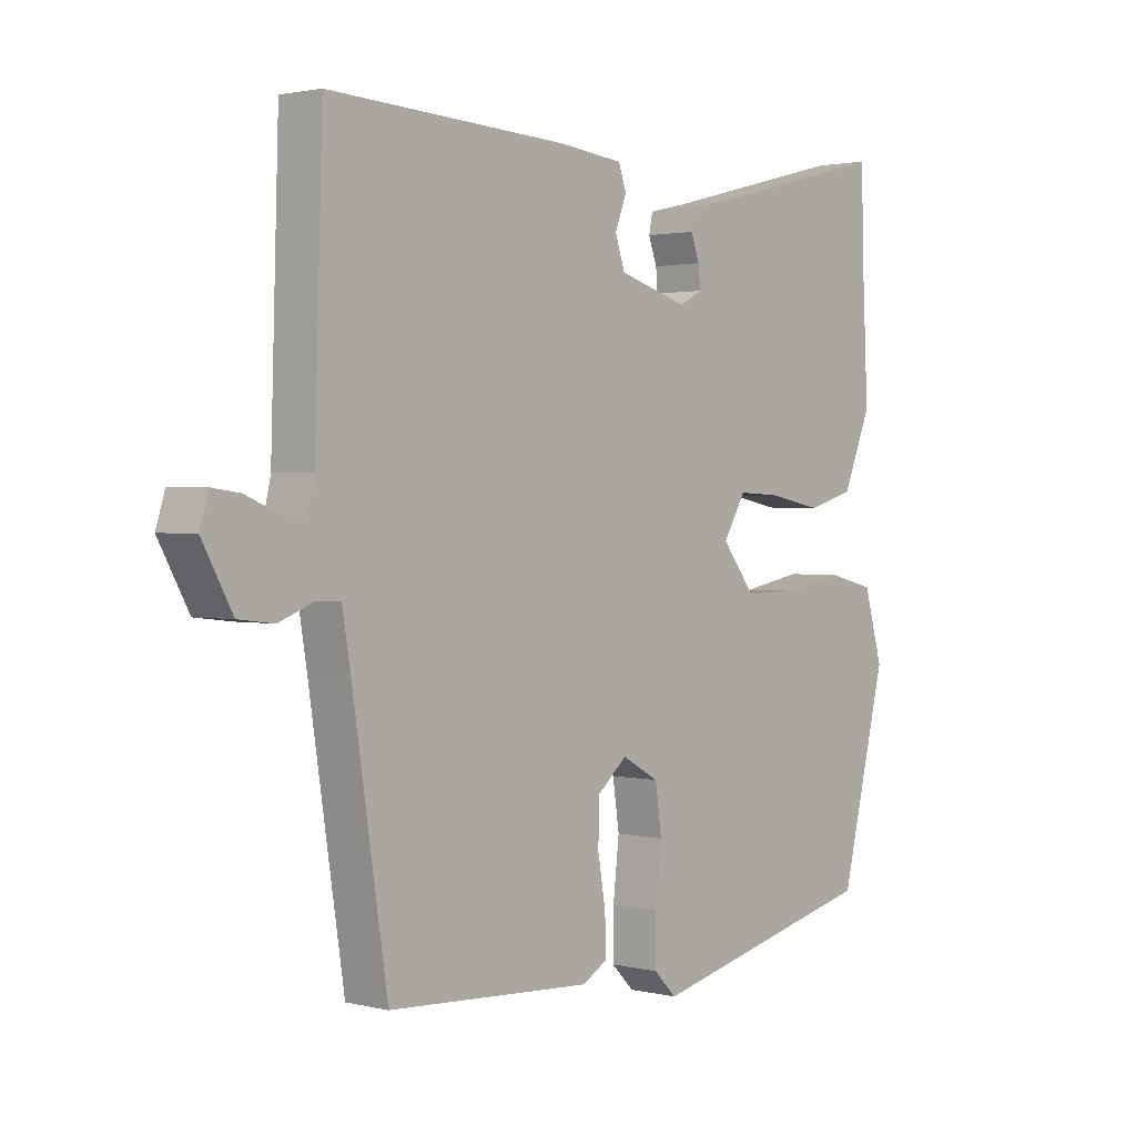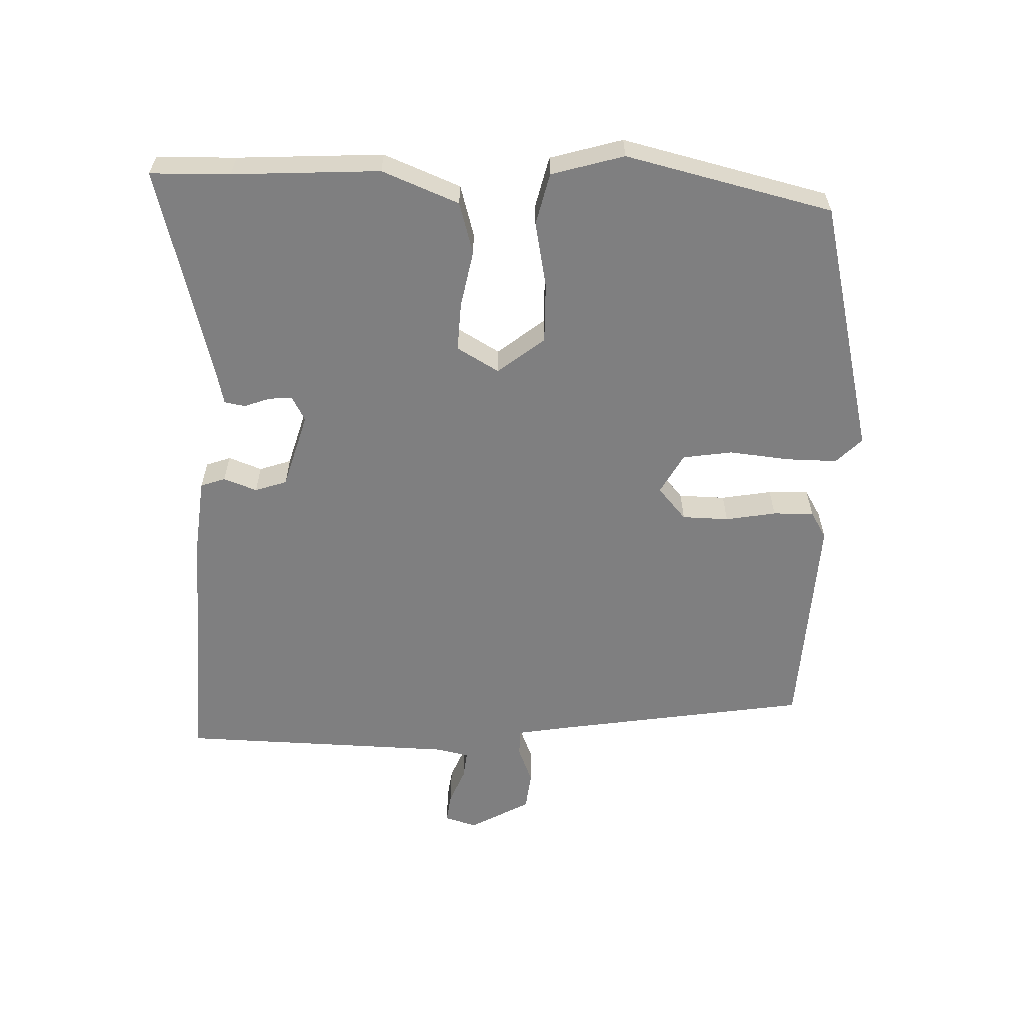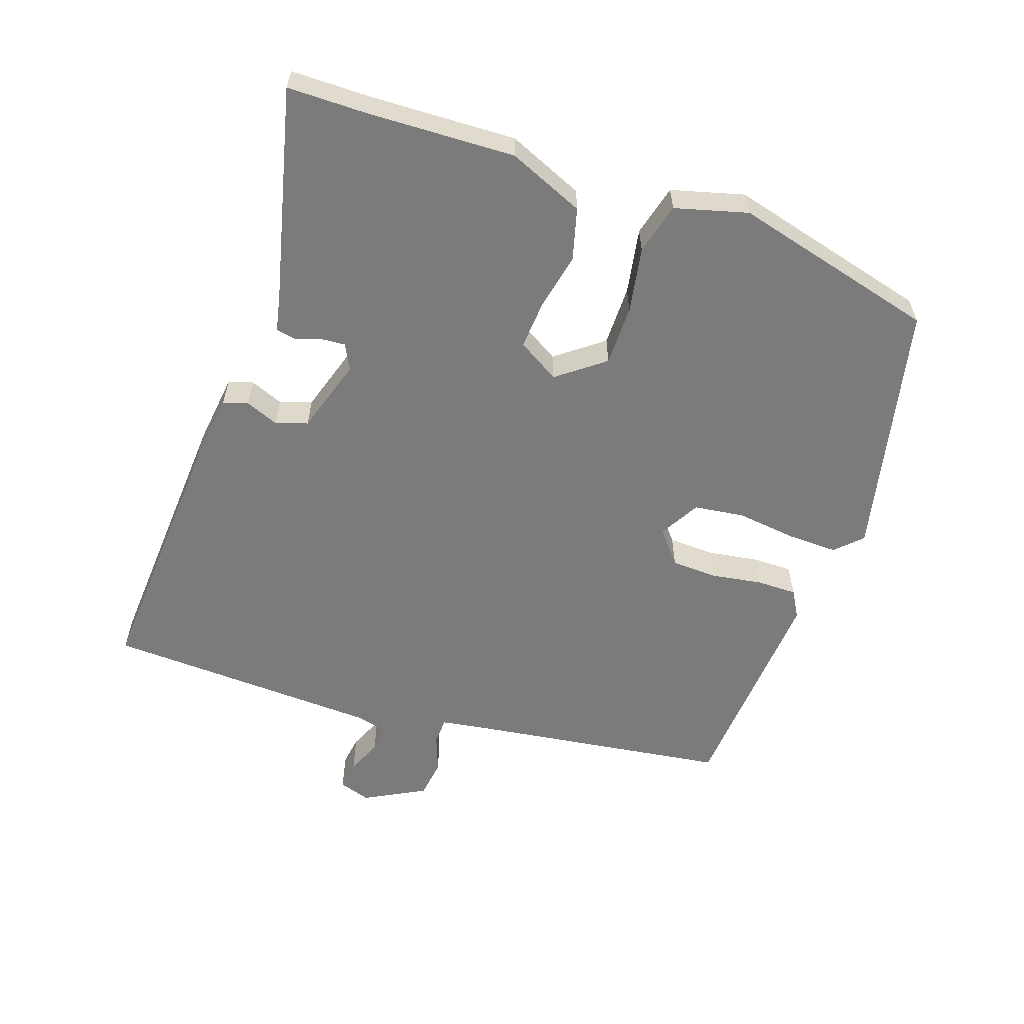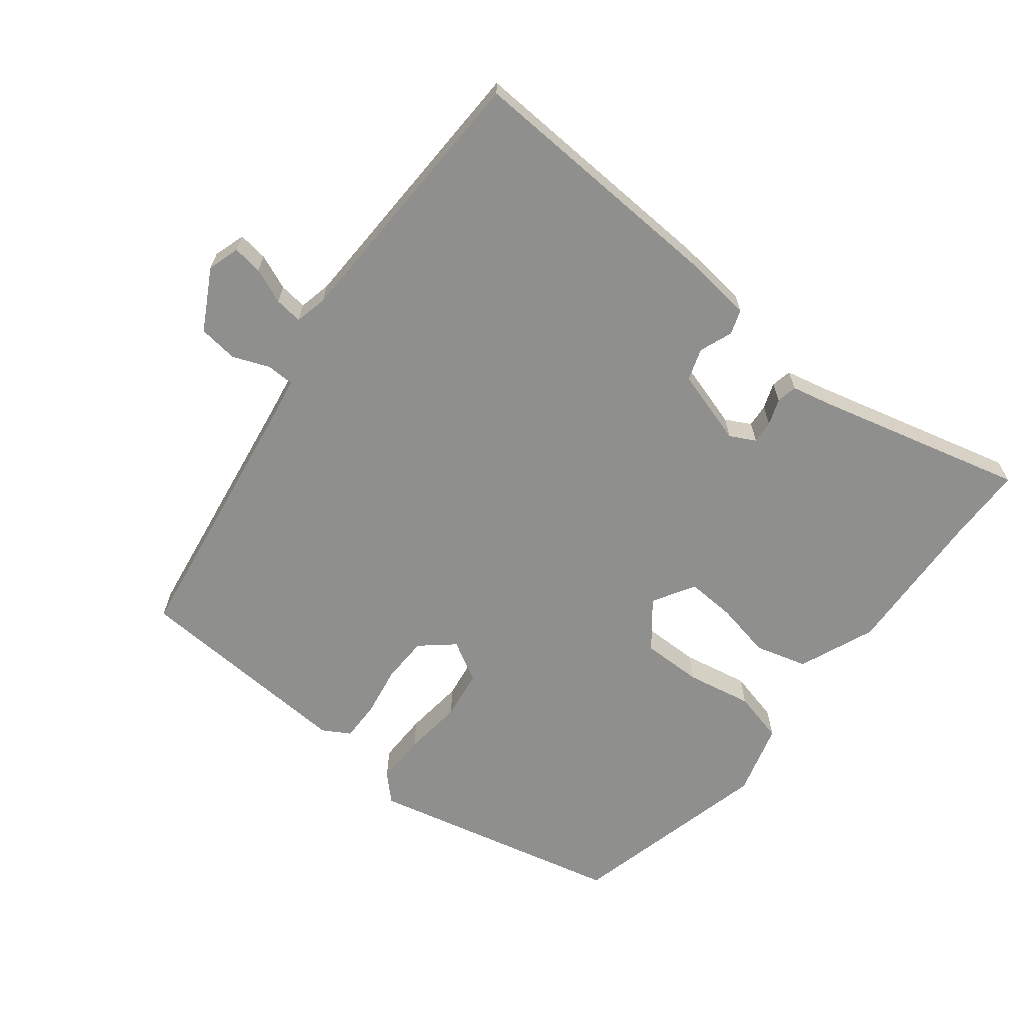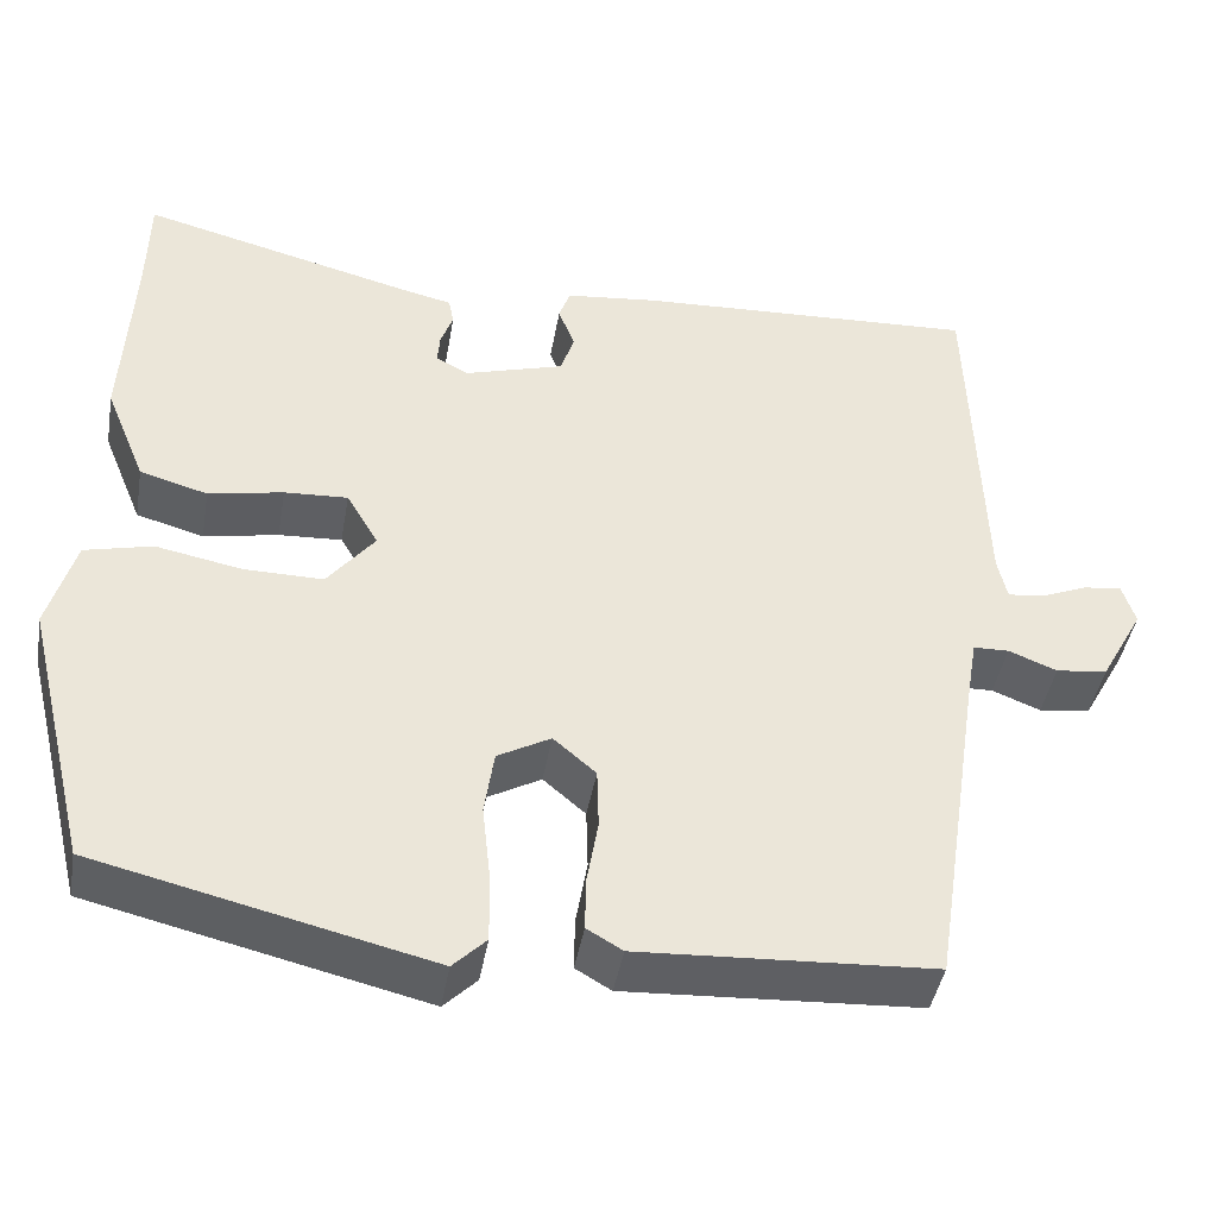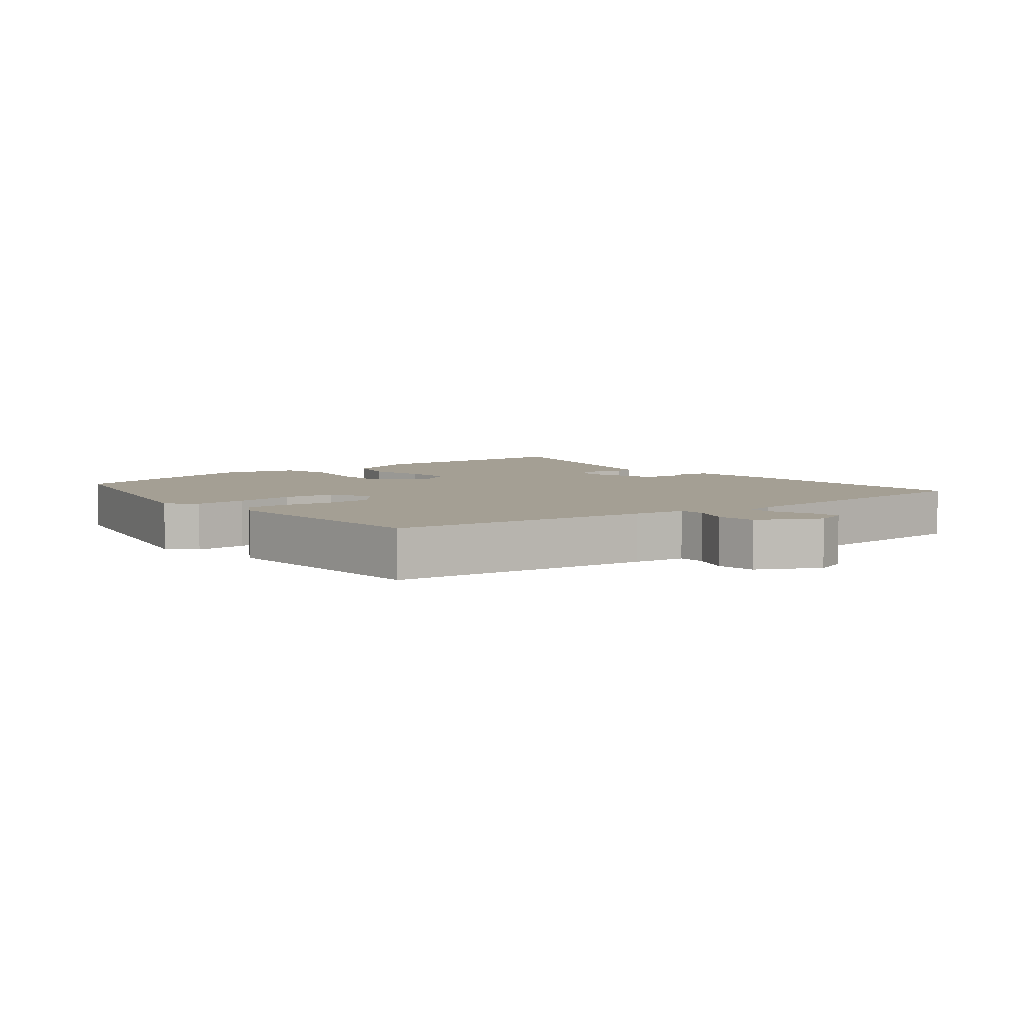
<metadata>
{"format":"obj","ext":"obj","renderer":"f3d","projection":"perspective","resolution":1024,"background":"white","views":[{"elev":1.7,"azim":-49.1,"up":"+Z"},{"elev":-59.8,"azim":88.4,"up":"+Y"},{"elev":-58.5,"azim":70.3,"up":"+Y"},{"elev":-65.3,"azim":-38.2,"up":"+Y"},{"elev":-43.3,"azim":170.2,"up":"+Z"},{"elev":5.6,"azim":-129.7,"up":"+Y"}]}
</metadata>
<code>
v -0.43 0.07 -0.476
v -0.489 0.07 -0.09
v -0.502 0.07 -0.013
v -0.543 0.07 -0.012
v -0.599 0.07 -0.034
v -0.658 0.07 -0.027
v -0.708 0.07 0.064
v -0.693 0.07 0.112
v -0.648 0.07 0.106
v -0.595 0.07 0.084
v -0.553 0.07 0.079
v -0.542 0.07 0.128
v -0.529 0.07 0.545
v -0.133 0.07 0.525
v -0.026 0.07 0.513
v -0.013 0.07 0.476
v -0.032 0.07 0.426
v -0.016 0.07 0.378
v 0.098 0.07 0.344
v 0.136 0.07 0.364
v 0.133 0.07 0.399
v 0.119 0.07 0.438
v 0.125 0.07 0.469
v 0.183 0.07 0.482
v 0.499 0.07 0.563
v 0.501 0.07 0.443
v 0.512 0.07 0.222
v 0.465 0.07 0.107
v 0.387 0.07 0.085
v 0.301 0.07 0.102
v 0.228 0.07 0.106
v 0.191 0.07 0.043
v 0.246 0.07 -0.027
v 0.337 0.07 -0.026
v 0.436 0.07 -0.007
v 0.514 0.07 -0.026
v 0.545 0.07 -0.135
v 0.469 0.07 -0.445
v 0.085 0.07 -0.536
v 0.047 0.07 -0.498
v 0.048 0.07 -0.421
v 0.058 0.07 -0.331
v 0.047 0.07 -0.256
v -0.014 0.07 -0.222
v -0.063 0.07 -0.264
v -0.065 0.07 -0.334
v -0.052 0.07 -0.41
v -0.051 0.07 -0.471
v -0.092 0.07 -0.495
v -0.43 0 -0.476
v -0.489 0 -0.09
v -0.502 0 -0.013
v -0.543 0 -0.012
v -0.599 0 -0.034
v -0.658 0 -0.027
v -0.708 0 0.064
v -0.693 0 0.112
v -0.648 0 0.106
v -0.595 0 0.084
v -0.553 0 0.079
v -0.542 0 0.128
v -0.529 0 0.545
v -0.133 0 0.525
v -0.026 0 0.513
v -0.013 0 0.476
v -0.032 0 0.426
v -0.016 0 0.378
v 0.098 0 0.344
v 0.136 0 0.364
v 0.133 0 0.399
v 0.119 0 0.438
v 0.125 0 0.469
v 0.183 0 0.482
v 0.499 0 0.563
v 0.501 0 0.443
v 0.512 0 0.222
v 0.465 0 0.107
v 0.387 0 0.085
v 0.301 0 0.102
v 0.228 0 0.106
v 0.191 0 0.043
v 0.246 0 -0.027
v 0.337 0 -0.026
v 0.436 0 -0.007
v 0.514 0 -0.026
v 0.545 0 -0.135
v 0.469 0 -0.445
v 0.085 0 -0.536
v 0.047 0 -0.498
v 0.048 0 -0.421
v 0.058 0 -0.331
v 0.047 0 -0.256
v -0.014 0 -0.222
v -0.063 0 -0.264
v -0.065 0 -0.334
v -0.052 0 -0.41
v -0.051 0 -0.471
v -0.092 0 -0.495
f 46 47 48 49
f 45 46 49 1
f 44 45 1 2
f 39 40 41 42
f 37 38 39 42
f 37 42 43
f 34 35 36 37
f 33 34 37 43
f 32 33 43 44
f 27 28 29 30
f 26 27 30 31
f 24 25 26 31
f 21 22 23 24
f 20 21 24 31
f 19 20 31 32
f 14 15 16 17
f 12 13 14 17
f 11 12 17 18
f 7 8 9 10
f 7 10 11
f 4 5 6 7
f 3 4 7 11
f 32 44 2 3
f 18 19 32
f 3 11 18 32
f 98 97 96 95
f 50 98 95 94
f 51 50 94 93
f 91 90 89 88
f 91 88 87 86
f 92 91 86
f 86 85 84 83
f 92 86 83 82
f 93 92 82 81
f 79 78 77 76
f 80 79 76 75
f 80 75 74 73
f 73 72 71 70
f 80 73 70 69
f 81 80 69 68
f 66 65 64 63
f 66 63 62 61
f 67 66 61 60
f 59 58 57 56
f 60 59 56
f 56 55 54 53
f 60 56 53 52
f 52 51 93 81
f 81 68 67
f 81 67 60 52
f 1 50 51 2
f 2 51 52 3
f 3 52 53 4
f 4 53 54 5
f 5 54 55 6
f 6 55 56 7
f 7 56 57 8
f 8 57 58 9
f 9 58 59 10
f 10 59 60 11
f 11 60 61 12
f 12 61 62 13
f 13 62 63 14
f 14 63 64 15
f 15 64 65 16
f 16 65 66 17
f 17 66 67 18
f 18 67 68 19
f 19 68 69 20
f 20 69 70 21
f 21 70 71 22
f 22 71 72 23
f 23 72 73 24
f 24 73 74 25
f 25 74 75 26
f 26 75 76 27
f 27 76 77 28
f 28 77 78 29
f 29 78 79 30
f 30 79 80 31
f 31 80 81 32
f 32 81 82 33
f 33 82 83 34
f 34 83 84 35
f 35 84 85 36
f 36 85 86 37
f 37 86 87 38
f 38 87 88 39
f 39 88 89 40
f 40 89 90 41
f 41 90 91 42
f 42 91 92 43
f 43 92 93 44
f 44 93 94 45
f 45 94 95 46
f 46 95 96 47
f 47 96 97 48
f 48 97 98 49
f 49 98 50 1

</code>
